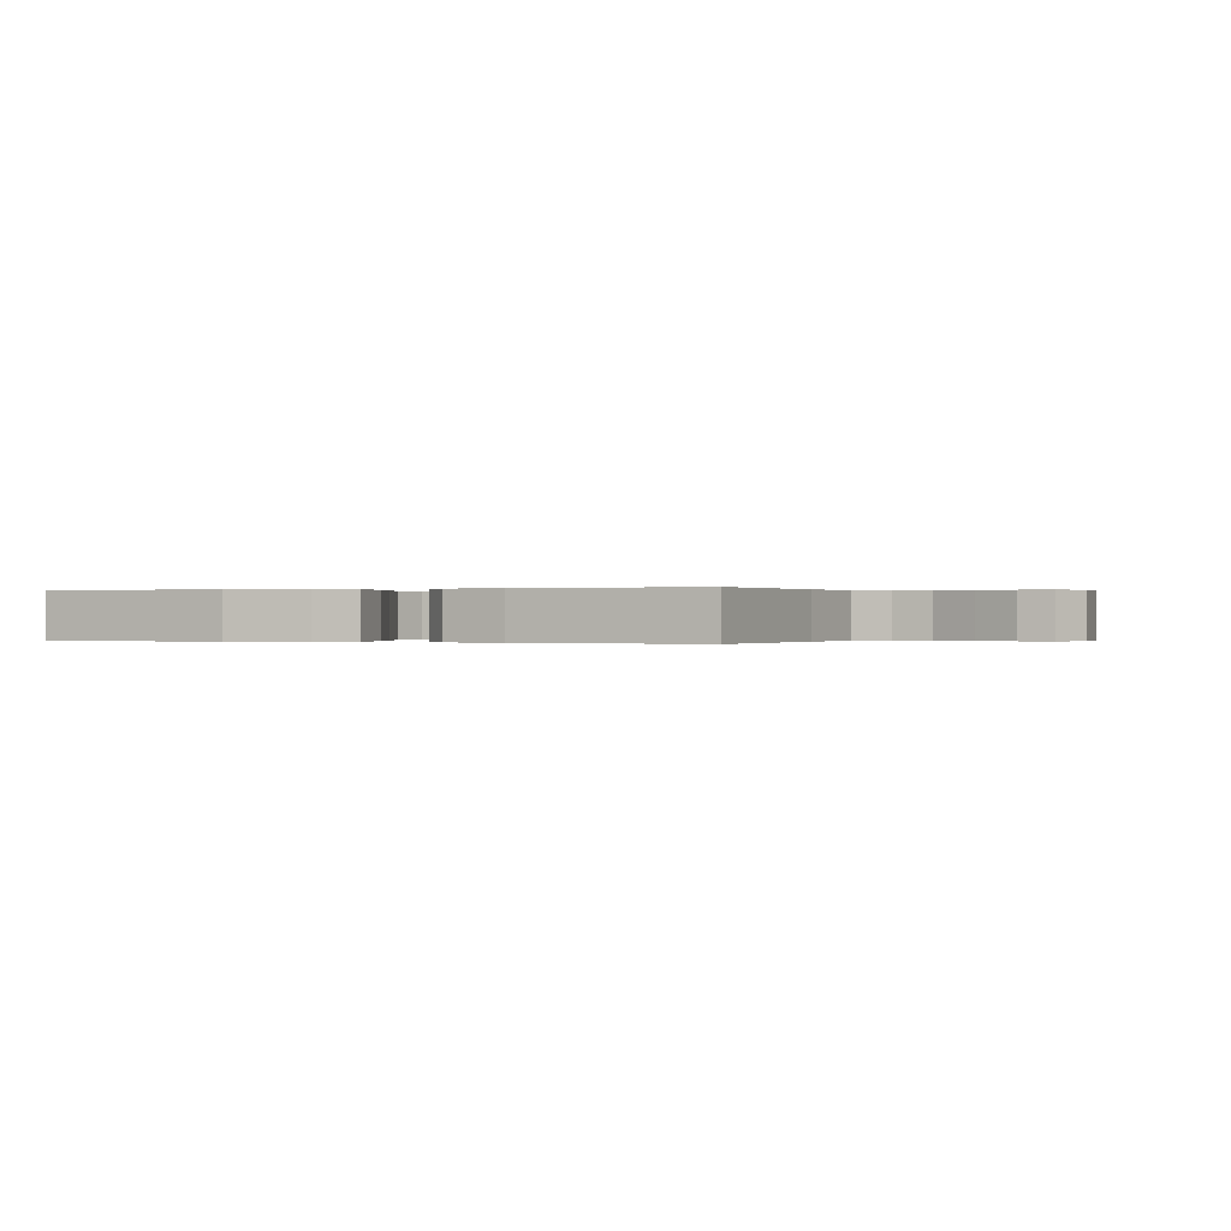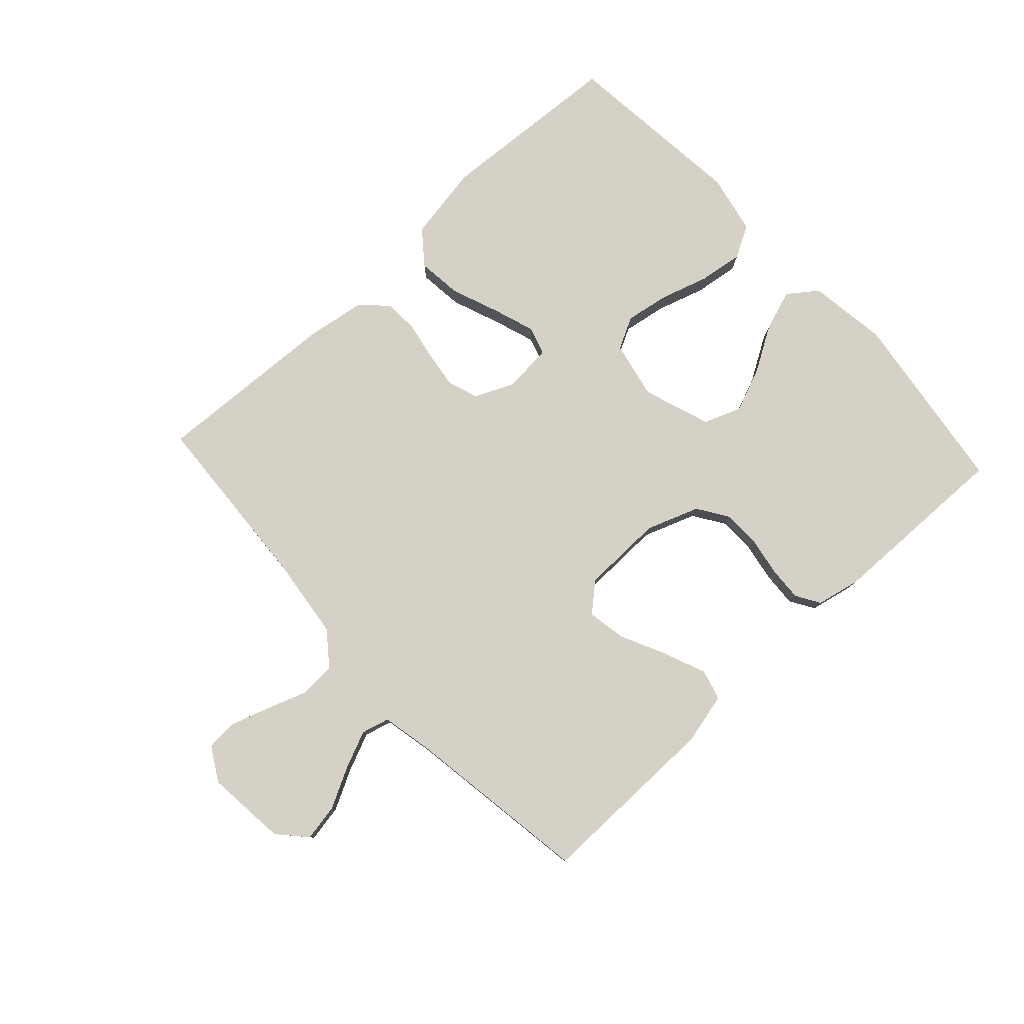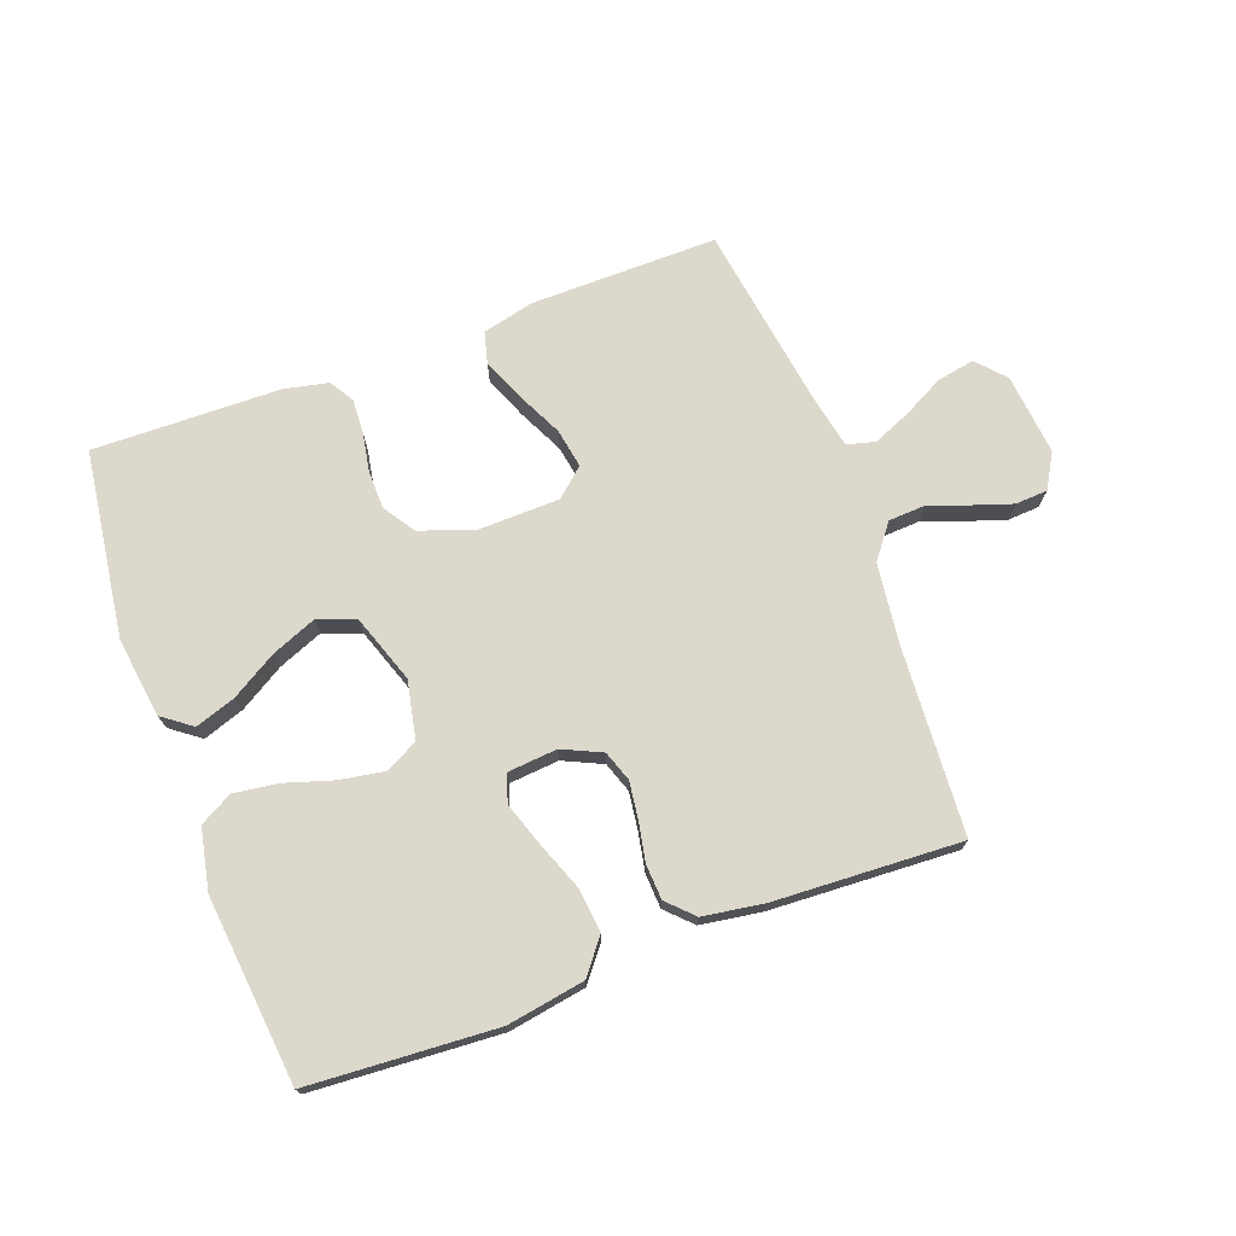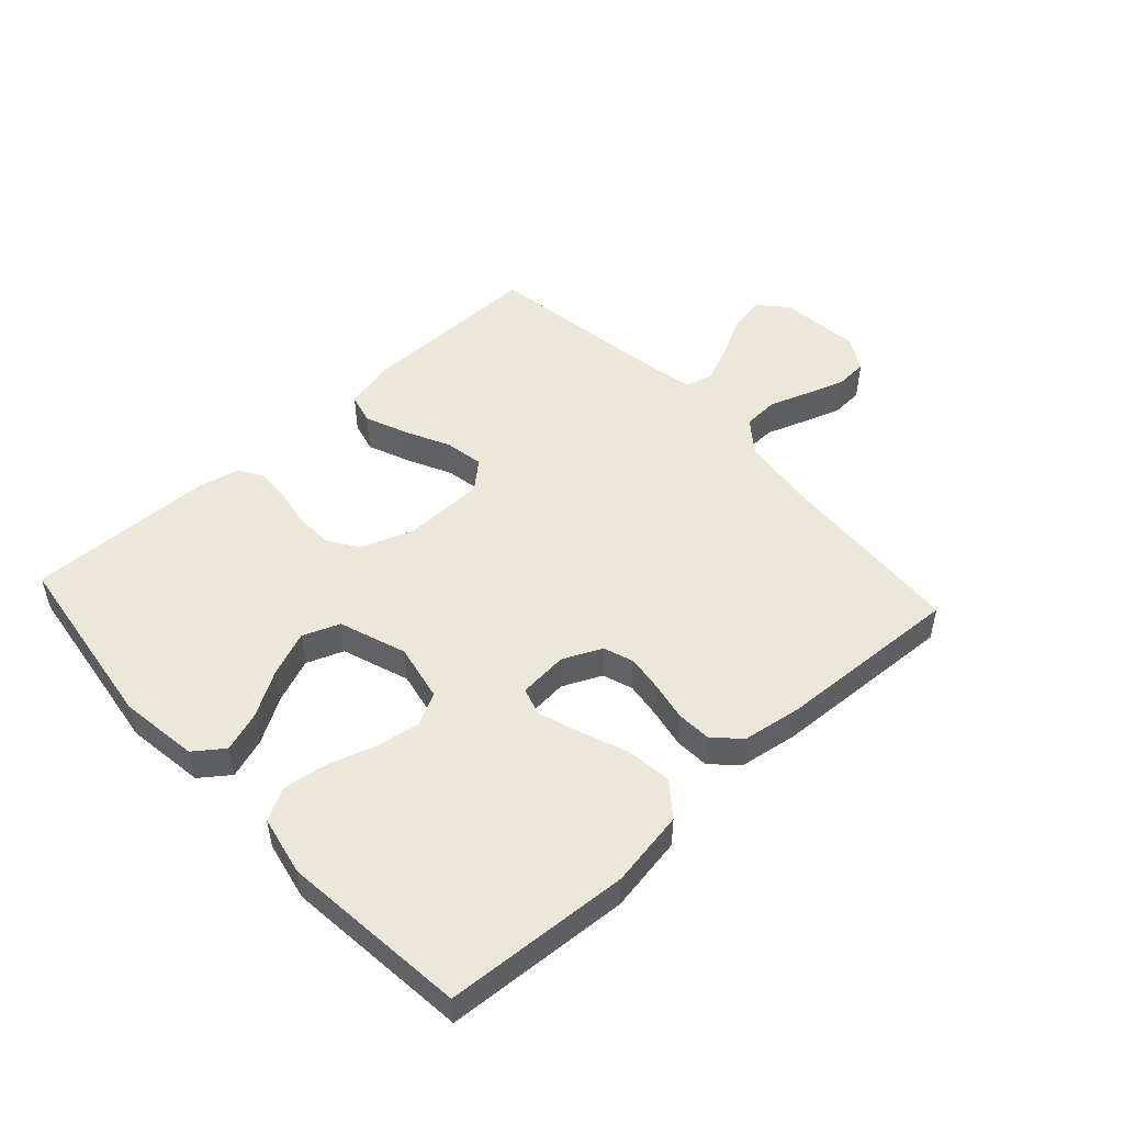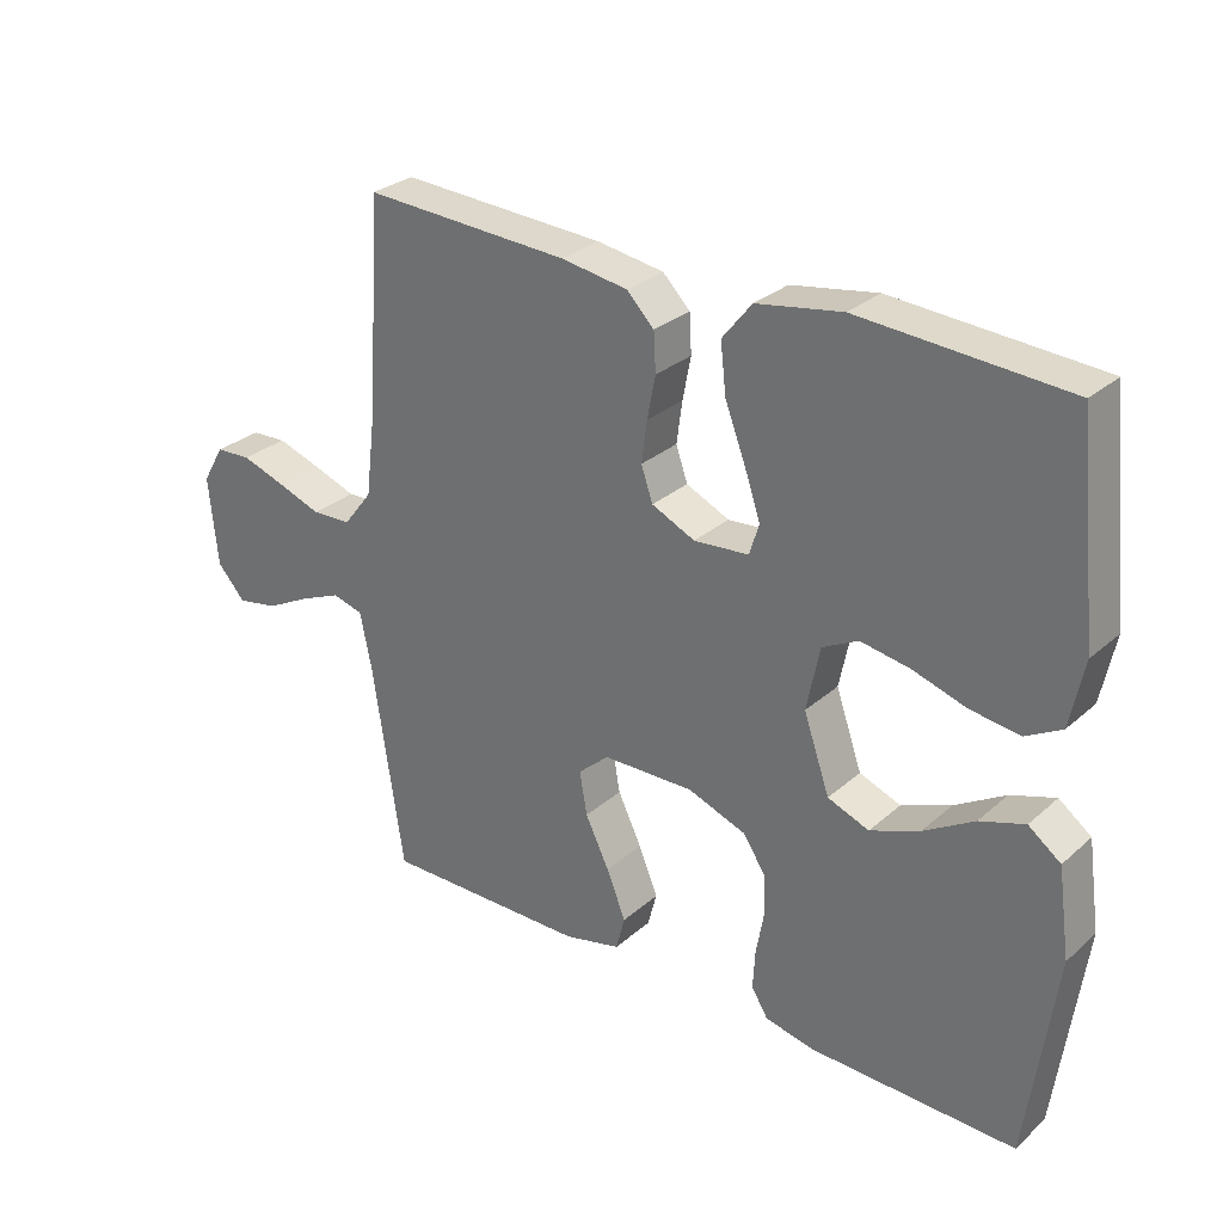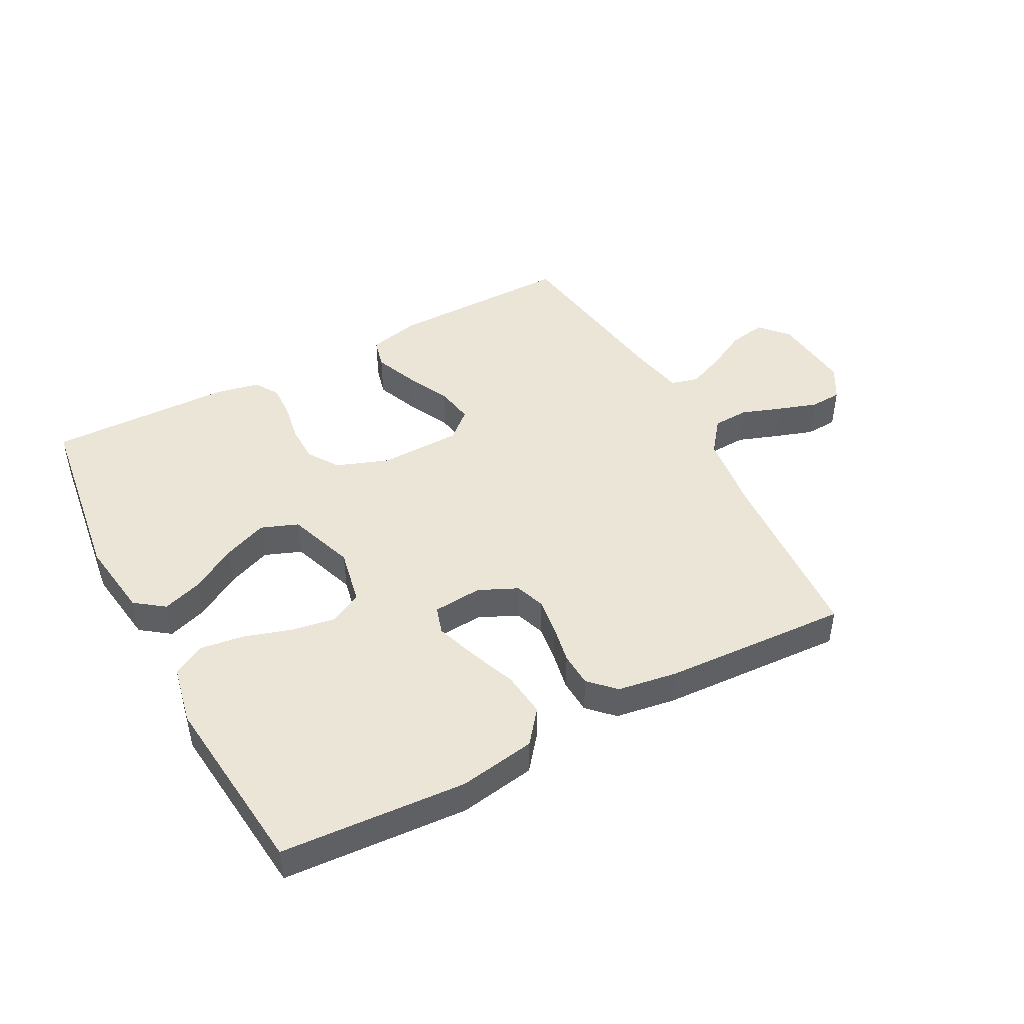
<metadata>
{"format":"obj","ext":"obj","renderer":"f3d","projection":"perspective","resolution":1024,"background":"white","views":[{"elev":0.0,"azim":22.9,"up":"+Y"},{"elev":79.5,"azim":137.3,"up":"+Y"},{"elev":72.7,"azim":-20.3,"up":"+Y"},{"elev":50.0,"azim":-42.5,"up":"+Y"},{"elev":29.0,"azim":-141.9,"up":"+Z"},{"elev":45.9,"azim":-28.0,"up":"+Y"}]}
</metadata>
<code>
v -0.5 0.07 -0.5
v -0.541 0.07 -0.2
v -0.523 0.07 -0.072
v -0.476 0.07 -0.037
v -0.411 0.07 -0.059
v -0.338 0.07 -0.103
v -0.266 0.07 -0.132
v -0.206 0.07 -0.109
v -0.168 0.07 0
v -0.187 0.07 0.093
v -0.239 0.07 0.12
v -0.31 0.07 0.108
v -0.387 0.07 0.084
v -0.459 0.07 0.074
v -0.511 0.07 0.103
v -0.531 0.07 0.2
v -0.5 0.07 0.5
v -0.2 0.07 0.519
v -0.076 0.07 0.498
v -0.033 0.07 0.444
v -0.041 0.07 0.372
v -0.071 0.07 0.294
v -0.094 0.07 0.226
v -0.08 0.07 0.181
v 0 0.07 0.174
v 0.063 0.07 0.203
v 0.08 0.07 0.252
v 0.072 0.07 0.312
v 0.06 0.07 0.374
v 0.063 0.07 0.43
v 0.103 0.07 0.47
v 0.2 0.07 0.485
v 0.5 0.07 0.5
v 0.519 0.07 0.2
v 0.535 0.07 0.071
v 0.577 0.07 0.017
v 0.635 0.07 0.014
v 0.7 0.07 0.037
v 0.763 0.07 0.058
v 0.815 0.07 0.055
v 0.847 0.07 0
v 0.834 0.07 -0.131
v 0.793 0.07 -0.176
v 0.733 0.07 -0.165
v 0.668 0.07 -0.131
v 0.607 0.07 -0.105
v 0.562 0.07 -0.117
v 0.545 0.07 -0.2
v 0.5 0.07 -0.5
v 0.2 0.07 -0.497
v 0.117 0.07 -0.477
v 0.104 0.07 -0.427
v 0.132 0.07 -0.358
v 0.167 0.07 -0.286
v 0.178 0.07 -0.223
v 0.133 0.07 -0.183
v 0 0.07 -0.18
v -0.085 0.07 -0.211
v -0.118 0.07 -0.261
v -0.119 0.07 -0.322
v -0.108 0.07 -0.384
v -0.105 0.07 -0.44
v -0.129 0.07 -0.479
v -0.2 0.07 -0.494
v -0.5 0 -0.5
v -0.541 0 -0.2
v -0.523 0 -0.072
v -0.476 0 -0.037
v -0.411 0 -0.059
v -0.338 0 -0.103
v -0.266 0 -0.132
v -0.206 0 -0.109
v -0.168 0 0
v -0.187 0 0.093
v -0.239 0 0.12
v -0.31 0 0.108
v -0.387 0 0.084
v -0.459 0 0.074
v -0.511 0 0.103
v -0.531 0 0.2
v -0.5 0 0.5
v -0.2 0 0.519
v -0.076 0 0.498
v -0.033 0 0.444
v -0.041 0 0.372
v -0.071 0 0.294
v -0.094 0 0.226
v -0.08 0 0.181
v 0 0 0.174
v 0.063 0 0.203
v 0.08 0 0.252
v 0.072 0 0.312
v 0.06 0 0.374
v 0.063 0 0.43
v 0.103 0 0.47
v 0.2 0 0.485
v 0.5 0 0.5
v 0.519 0 0.2
v 0.535 0 0.071
v 0.577 0 0.017
v 0.635 0 0.014
v 0.7 0 0.037
v 0.763 0 0.058
v 0.815 0 0.055
v 0.847 0 0
v 0.834 0 -0.131
v 0.793 0 -0.176
v 0.733 0 -0.165
v 0.668 0 -0.131
v 0.607 0 -0.105
v 0.562 0 -0.117
v 0.545 0 -0.2
v 0.5 0 -0.5
v 0.2 0 -0.497
v 0.117 0 -0.477
v 0.104 0 -0.427
v 0.132 0 -0.358
v 0.167 0 -0.286
v 0.178 0 -0.223
v 0.133 0 -0.183
v 0 0 -0.18
v -0.085 0 -0.211
v -0.118 0 -0.261
v -0.119 0 -0.322
v -0.108 0 -0.384
v -0.105 0 -0.44
v -0.129 0 -0.479
v -0.2 0 -0.494
f 4 5 6
f 3 4 6
f 2 3 6
f 1 2 6
f 64 1 6
f 63 64 6
f 62 63 6
f 61 62 6
f 60 61 6
f 59 60 6 7
f 58 59 7 8
f 57 58 8 9
f 56 57 9 10
f 52 53 54
f 51 52 54
f 50 51 54
f 49 50 54
f 48 49 54
f 47 48 54 55
f 43 44 45
f 42 43 45
f 41 42 45
f 40 41 45
f 39 40 45
f 38 39 45
f 37 38 45
f 36 37 45 46
f 35 36 46 47
f 32 33 34
f 31 32 34
f 30 31 34
f 29 30 34
f 28 29 34
f 27 28 34 35
f 47 55 56
f 35 47 56
f 27 35 56
f 26 27 56
f 20 21 22
f 19 20 22
f 18 19 22
f 17 18 22
f 16 17 22
f 15 16 22
f 14 15 22
f 13 14 22
f 12 13 22
f 11 12 22 23
f 10 11 23 24
f 25 26 56
f 10 24 25 56
f 70 69 68
f 70 68 67
f 70 67 66
f 70 66 65
f 70 65 128
f 70 128 127
f 70 127 126
f 70 126 125
f 70 125 124
f 71 70 124 123
f 72 71 123 122
f 73 72 122 121
f 74 73 121 120
f 118 117 116
f 118 116 115
f 118 115 114
f 118 114 113
f 118 113 112
f 119 118 112 111
f 109 108 107
f 109 107 106
f 109 106 105
f 109 105 104
f 109 104 103
f 109 103 102
f 109 102 101
f 110 109 101 100
f 111 110 100 99
f 98 97 96
f 98 96 95
f 98 95 94
f 98 94 93
f 98 93 92
f 99 98 92 91
f 120 119 111
f 120 111 99
f 120 99 91
f 120 91 90
f 86 85 84
f 86 84 83
f 86 83 82
f 86 82 81
f 86 81 80
f 86 80 79
f 86 79 78
f 86 78 77
f 86 77 76
f 87 86 76 75
f 88 87 75 74
f 120 90 89
f 120 89 88 74
f 1 65 66 2
f 2 66 67 3
f 3 67 68 4
f 4 68 69 5
f 5 69 70 6
f 6 70 71 7
f 7 71 72 8
f 8 72 73 9
f 9 73 74 10
f 10 74 75 11
f 11 75 76 12
f 12 76 77 13
f 13 77 78 14
f 14 78 79 15
f 15 79 80 16
f 16 80 81 17
f 17 81 82 18
f 18 82 83 19
f 19 83 84 20
f 20 84 85 21
f 21 85 86 22
f 22 86 87 23
f 23 87 88 24
f 24 88 89 25
f 25 89 90 26
f 26 90 91 27
f 27 91 92 28
f 28 92 93 29
f 29 93 94 30
f 30 94 95 31
f 31 95 96 32
f 32 96 97 33
f 33 97 98 34
f 34 98 99 35
f 35 99 100 36
f 36 100 101 37
f 37 101 102 38
f 38 102 103 39
f 39 103 104 40
f 40 104 105 41
f 41 105 106 42
f 42 106 107 43
f 43 107 108 44
f 44 108 109 45
f 45 109 110 46
f 46 110 111 47
f 47 111 112 48
f 48 112 113 49
f 49 113 114 50
f 50 114 115 51
f 51 115 116 52
f 52 116 117 53
f 53 117 118 54
f 54 118 119 55
f 55 119 120 56
f 56 120 121 57
f 57 121 122 58
f 58 122 123 59
f 59 123 124 60
f 60 124 125 61
f 61 125 126 62
f 62 126 127 63
f 63 127 128 64
f 64 128 65 1

</code>
